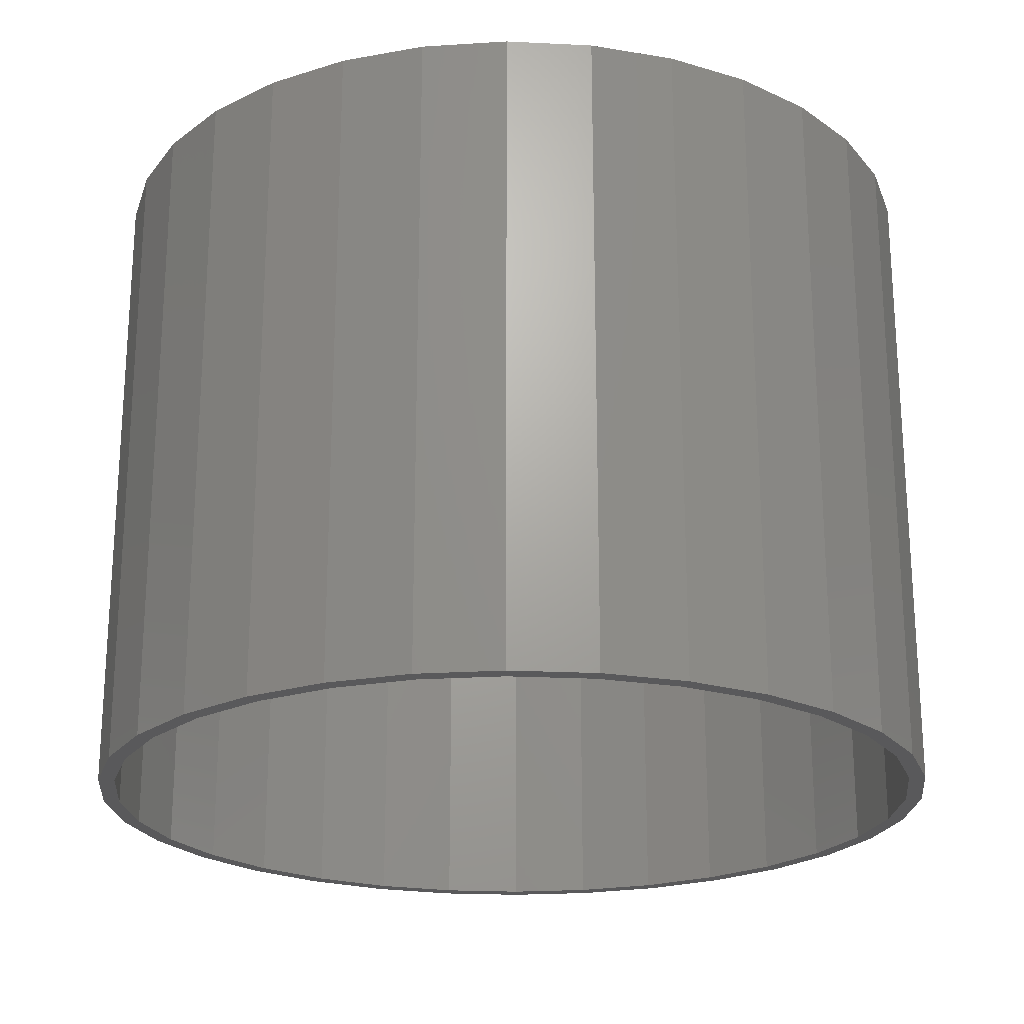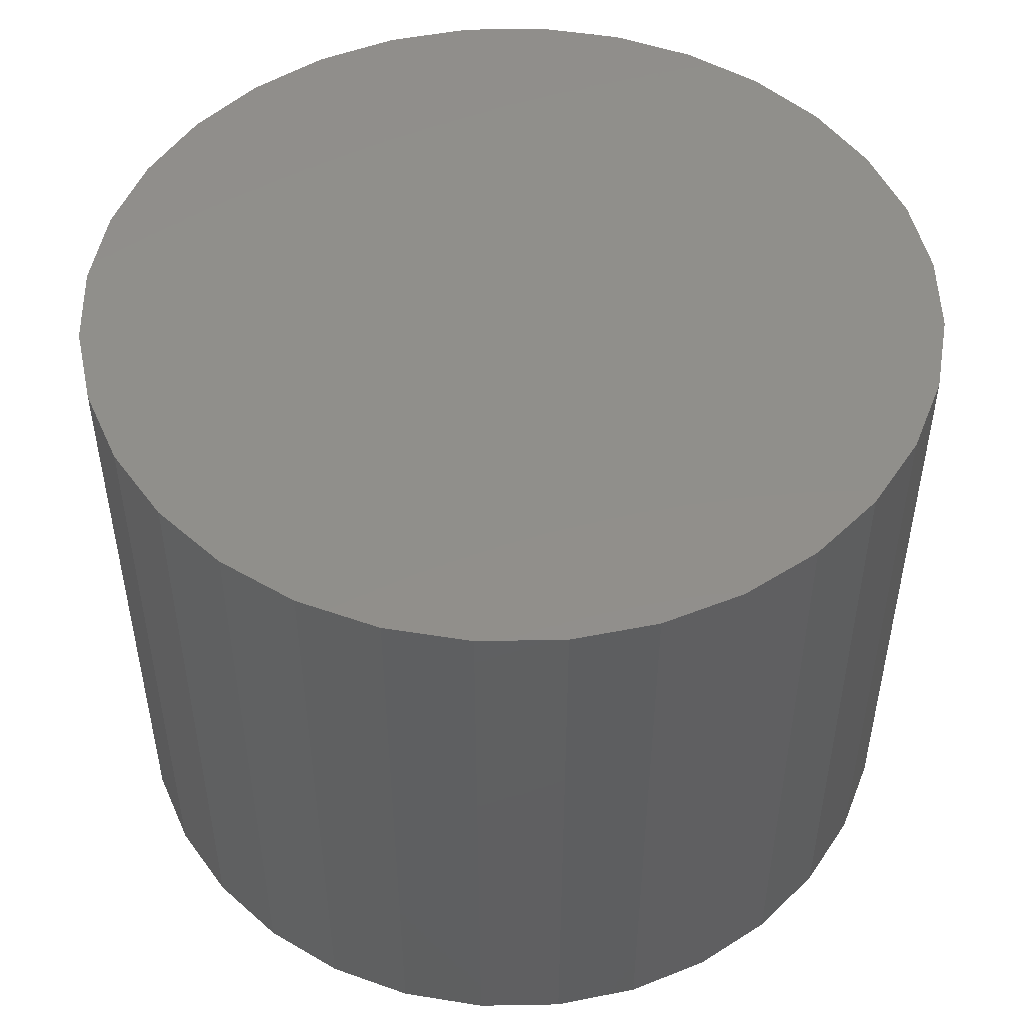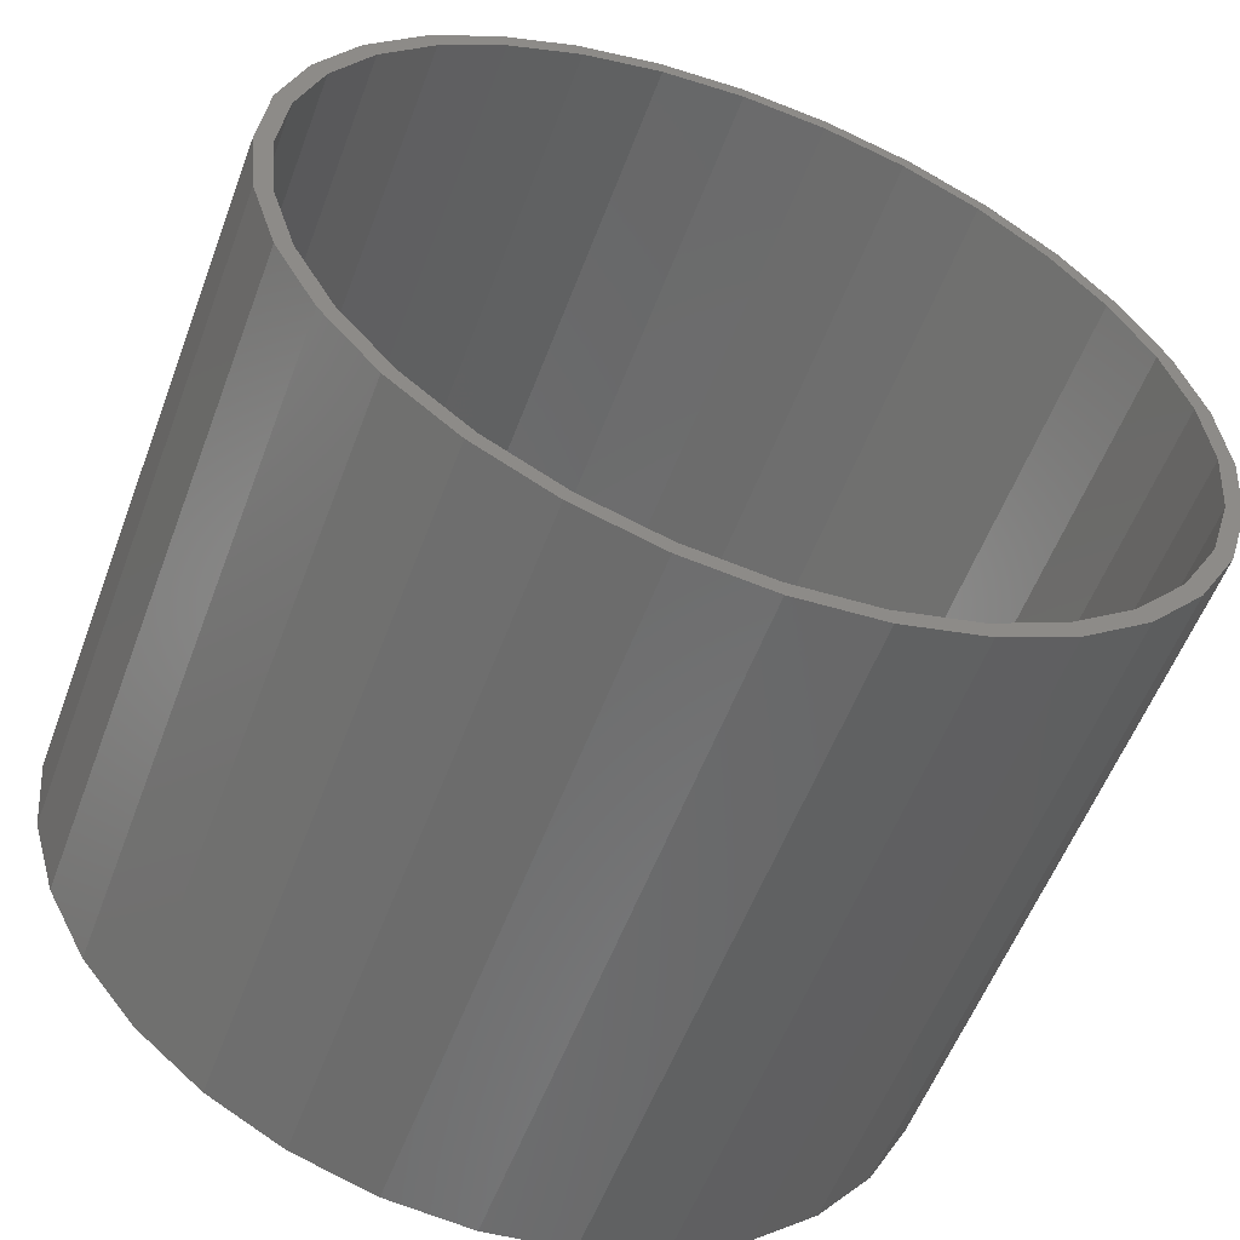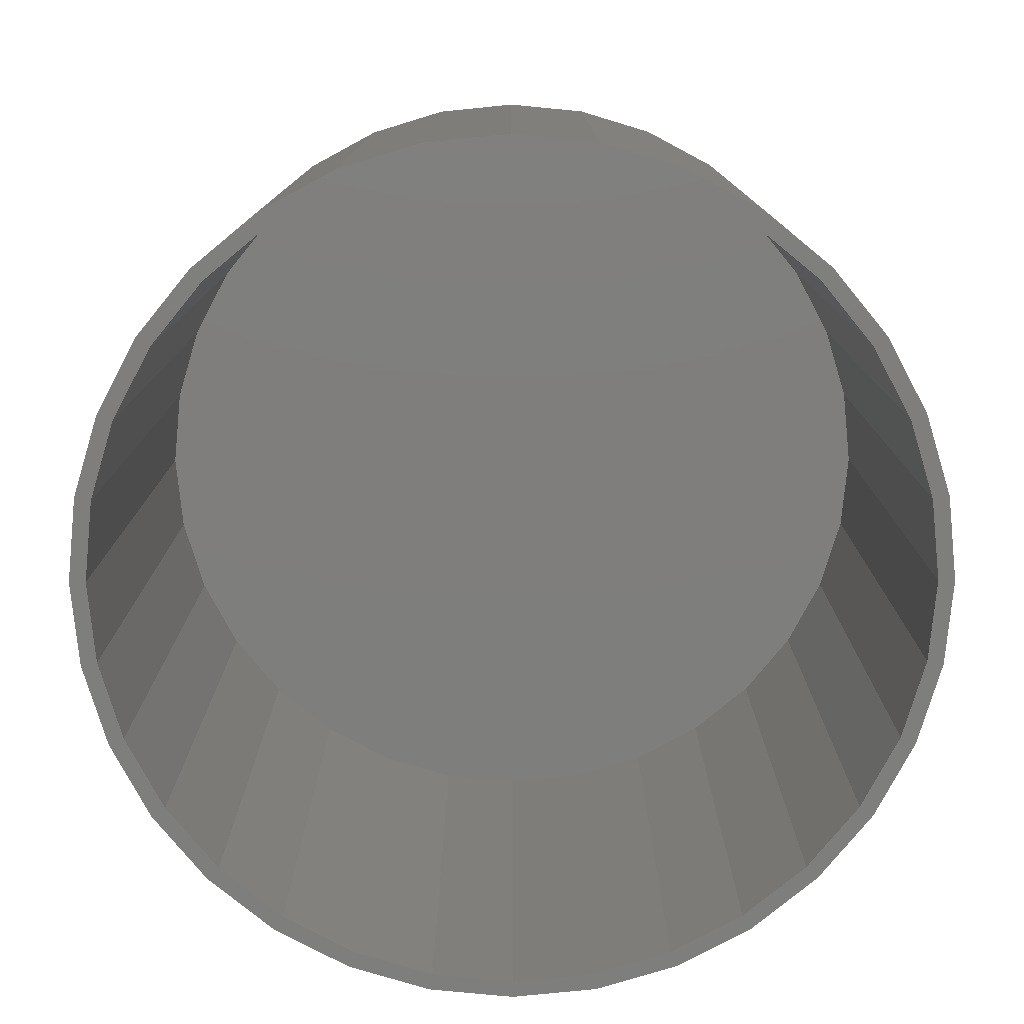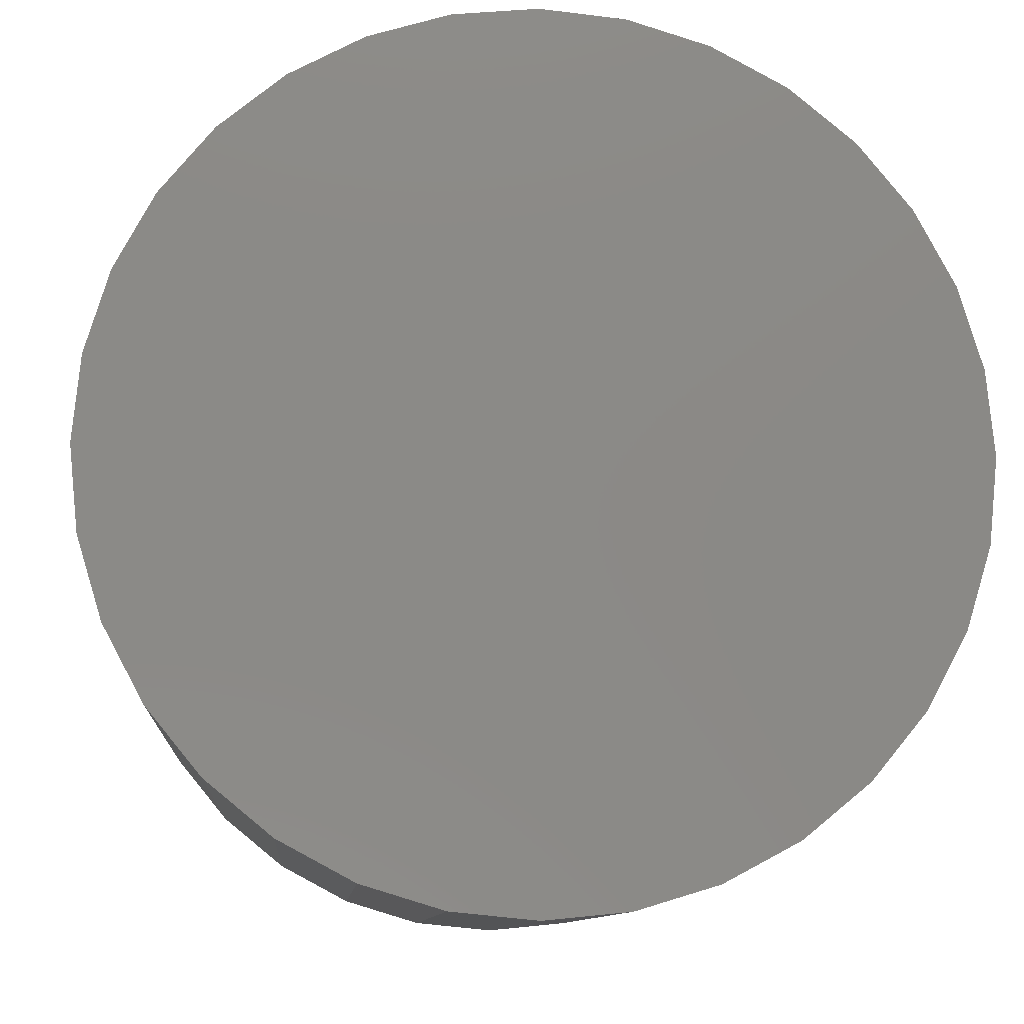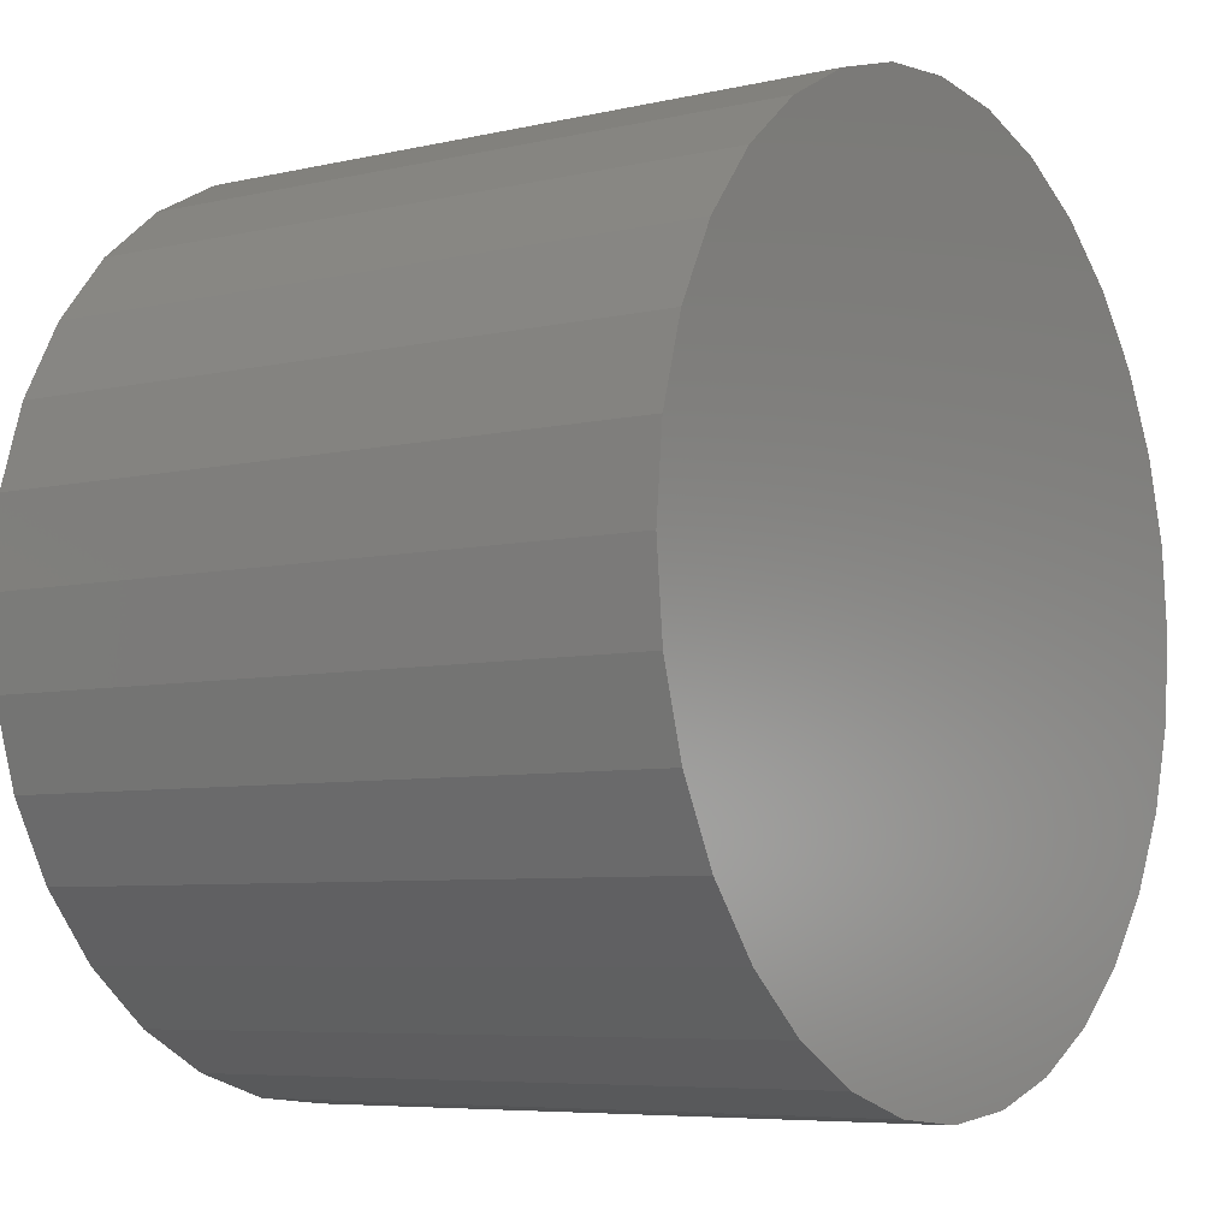
<metadata>
{"format":"stl","ext":"stl","renderer":"f3d","projection":"perspective","resolution":1024,"background":"white","views":[{"elev":-22.2,"azim":68.2,"up":"+Y"},{"elev":49.6,"azim":-130.5,"up":"+Y"},{"elev":-56.4,"azim":-20.5,"up":"+Z"},{"elev":-78.1,"azim":-22.4,"up":"+Y"},{"elev":-10.1,"azim":175.5,"up":"+Z"},{"elev":-6.4,"azim":124.3,"up":"+Z"}]}
</metadata>
<code>
# stl→obj: 128 verts, 252 faces
v -0.03215 -0.3125 0.2013
v 0.007895 -0.3125 0.1975
v 0.007895 -0.3125 0.2053
v -0.03063 -0.3125 0.1937
v -0.07066 -0.3125 0.1896
v -0.06767 -0.3125 0.1824
v -0.1061 -0.3125 0.1707
v -0.1018 -0.3125 0.1642
v -0.1372 -0.3125 0.1451
v -0.1317 -0.3125 0.1396
v -0.1628 -0.3125 0.114
v -0.1563 -0.3125 0.1097
v -0.1817 -0.3125 0.07855
v -0.1745 -0.3125 0.07556
v -0.1934 -0.3125 0.04004
v -0.1858 -0.3125 0.03852
v -0.1745 -0.3125 -0.07556
v -0.1858 -0.3125 -0.03852
v -0.1934 -0.3125 -0.04004
v -0.1817 -0.3125 -0.07855
v -0.1563 -0.3125 -0.1097
v -0.1628 -0.3125 -0.114
v -0.1317 -0.3125 -0.1396
v -0.1372 -0.3125 -0.1451
v -0.1018 -0.3125 -0.1642
v -0.1061 -0.3125 -0.1707
v -0.06767 -0.3125 -0.1824
v -0.07066 -0.3125 -0.1896
v -0.03063 -0.3125 -0.1937
v -0.03215 -0.3125 -0.2013
v 0.007895 -0.3125 -0.1975
v 0.007895 -0.3125 -0.2053
v 0.04794 -0.3125 0.2013
v 0.04642 -0.3125 0.1937
v 0.08645 -0.3125 0.1896
v 0.08346 -0.3125 0.1824
v 0.1219 -0.3125 0.1707
v 0.1176 -0.3125 0.1642
v 0.153 -0.3125 0.1451
v 0.1475 -0.3125 0.1396
v 0.1786 -0.3125 0.114
v 0.1721 -0.3125 0.1097
v 0.1975 -0.3125 0.07855
v 0.1903 -0.3125 0.07556
v 0.2092 -0.3125 0.04004
v 0.2016 -0.3125 0.03852
v 0.2053 -0.3125 -1.069e-16
v 0.2092 -0.3125 -0.04004
v 0.2016 -0.3125 -0.03852
v 0.1903 -0.3125 -0.07556
v 0.1975 -0.3125 -0.07855
v 0.1721 -0.3125 -0.1097
v 0.1786 -0.3125 -0.114
v 0.1475 -0.3125 -0.1396
v 0.153 -0.3125 -0.1451
v 0.1176 -0.3125 -0.1642
v 0.1219 -0.3125 -0.1707
v 0.08346 -0.3125 -0.1824
v 0.08645 -0.3125 -0.1896
v 0.04642 -0.3125 -0.1937
v 0.04794 -0.3125 -0.2013
v 0.2132 -0.3125 7.306e-17
v -0.1974 -0.3125 4.157e-17
v -0.1896 -0.3125 3.822e-17
v 0.007895 -0.007812 -0.1975
v 0.04642 -0.007812 -0.1937
v 0.08346 -0.007812 -0.1824
v 0.1176 -0.007812 -0.1642
v 0.1475 -0.007812 -0.1396
v 0.1721 -0.007812 -0.1097
v 0.1903 -0.007812 -0.07556
v 0.2016 -0.007812 -0.03852
v 0.2053 -0.007812 -1.552e-16
v -0.03063 -0.007812 -0.1937
v -0.06767 -0.007812 -0.1824
v -0.1018 -0.007812 -0.1642
v -0.1317 -0.007812 -0.1396
v -0.1563 -0.007812 -0.1097
v -0.1745 -0.007812 -0.07556
v -0.1858 -0.007812 -0.03852
v -0.1896 -0.007812 3.822e-17
v 0.007895 -0.007812 0.1975
v -0.03063 -0.007812 0.1937
v -0.06767 -0.007812 0.1824
v -0.1018 -0.007812 0.1642
v -0.1317 -0.007812 0.1396
v -0.1563 -0.007812 0.1097
v -0.1745 -0.007812 0.07556
v -0.1858 -0.007812 0.03852
v 0.04642 -0.007812 0.1937
v 0.08346 -0.007812 0.1824
v 0.1176 -0.007812 0.1642
v 0.1475 -0.007812 0.1396
v 0.1721 -0.007812 0.1097
v 0.1903 -0.007812 0.07556
v 0.2016 -0.007812 0.03852
v 0.007895 8.327e-17 0.2053
v 0.04794 8.771e-17 0.2013
v -0.03215 7.882e-17 0.2013
v -0.07066 7.455e-17 0.1896
v 0.08645 9.199e-17 0.1896
v 0.04794 8.771e-17 -0.2013
v -0.03215 7.882e-17 -0.2013
v 0.08645 9.199e-17 -0.1896
v 0.007895 8.327e-17 -0.2053
v -0.07066 7.455e-17 -0.1896
v -0.1061 7.061e-17 -0.1707
v 0.1219 9.593e-17 -0.1707
v -0.1372 6.715e-17 -0.1451
v 0.153 9.938e-17 -0.1451
v -0.1628 6.432e-17 -0.114
v 0.1786 1.022e-16 -0.114
v -0.1817 6.221e-17 -0.07855
v 0.1975 1.043e-16 -0.07855
v -0.1934 6.092e-17 -0.04004
v 0.2092 1.056e-16 -0.04004
v -0.1974 6.048e-17 4.157e-17
v 0.2132 1.061e-16 7.306e-17
v -0.1934 6.092e-17 0.04004
v 0.2092 1.056e-16 0.04004
v -0.1817 6.221e-17 0.07855
v 0.1975 1.043e-16 0.07855
v -0.1628 6.432e-17 0.114
v 0.1786 1.022e-16 0.114
v -0.1372 6.715e-17 0.1451
v 0.153 9.938e-17 0.1451
v -0.1061 7.061e-17 0.1707
v 0.1219 9.593e-17 0.1707
f 1 2 3
f 4 2 1
f 1 5 4
f 6 4 5
f 5 7 6
f 6 7 8
f 8 7 9
f 8 9 10
f 10 9 11
f 10 11 12
f 12 11 13
f 12 13 14
f 14 13 15
f 14 15 16
f 17 18 19
f 19 20 17
f 21 17 20
f 20 22 21
f 23 21 22
f 22 24 23
f 25 23 24
f 24 26 25
f 27 25 26
f 26 28 27
f 27 28 29
f 29 28 30
f 30 31 29
f 31 30 32
f 2 33 3
f 33 2 34
f 33 34 35
f 35 34 36
f 35 36 37
f 36 38 37
f 39 37 38
f 38 40 39
f 41 39 40
f 40 42 41
f 43 41 42
f 42 44 43
f 45 43 44
f 44 46 45
f 47 45 46
f 48 49 50
f 48 50 51
f 51 50 52
f 51 52 53
f 53 52 54
f 53 54 55
f 55 54 56
f 55 56 57
f 57 56 58
f 57 58 59
f 58 60 59
f 61 59 60
f 61 60 31
f 61 31 32
f 62 45 47
f 62 47 49
f 62 49 48
f 63 19 18
f 63 18 64
f 63 64 16
f 63 16 15
f 65 60 66
f 66 60 58
f 66 58 67
f 67 58 56
f 67 56 68
f 68 56 54
f 68 54 69
f 69 54 52
f 69 52 70
f 70 52 50
f 70 50 71
f 71 50 49
f 71 49 72
f 72 49 47
f 72 47 73
f 60 65 31
f 31 65 74
f 31 74 29
f 29 74 75
f 29 75 27
f 27 75 76
f 27 76 25
f 25 76 77
f 25 77 23
f 23 77 78
f 23 78 21
f 21 78 79
f 21 79 17
f 17 79 80
f 17 80 18
f 18 80 81
f 18 81 64
f 82 4 83
f 83 4 6
f 83 6 84
f 84 6 8
f 84 8 85
f 85 8 10
f 85 10 86
f 86 10 12
f 86 12 87
f 87 12 14
f 87 14 88
f 88 14 16
f 88 16 89
f 89 16 64
f 89 64 81
f 4 82 2
f 2 82 90
f 2 90 34
f 34 90 91
f 34 91 36
f 36 91 92
f 36 92 38
f 38 92 93
f 38 93 40
f 40 93 94
f 40 94 42
f 42 94 95
f 42 95 44
f 44 95 96
f 44 96 46
f 46 96 73
f 46 73 47
f 83 90 82
f 90 83 84
f 90 84 91
f 67 74 66
f 66 74 65
f 91 84 92
f 92 84 85
f 92 85 93
f 93 85 86
f 93 86 94
f 94 86 87
f 94 87 95
f 95 87 88
f 95 88 96
f 96 88 89
f 96 89 73
f 73 89 81
f 73 81 72
f 72 81 80
f 72 80 71
f 71 80 79
f 71 79 70
f 70 79 78
f 70 78 69
f 69 78 77
f 69 77 68
f 68 77 76
f 68 76 67
f 67 76 75
f 67 75 74
f 97 98 99
f 100 99 98
f 101 100 98
f 102 103 104
f 105 103 102
f 103 106 104
f 104 106 107
f 104 107 108
f 108 107 109
f 108 109 110
f 110 109 111
f 110 111 112
f 112 111 113
f 112 113 114
f 114 113 115
f 114 115 116
f 116 115 117
f 116 117 118
f 118 117 119
f 118 119 120
f 120 119 121
f 120 121 122
f 122 121 123
f 122 123 124
f 124 123 125
f 124 125 126
f 126 125 127
f 126 127 128
f 128 127 100
f 128 100 101
f 118 62 116
f 116 62 48
f 116 48 114
f 114 48 51
f 114 51 112
f 112 51 53
f 112 53 110
f 110 53 55
f 110 55 108
f 108 55 57
f 108 57 104
f 104 57 59
f 104 59 102
f 102 59 61
f 102 61 105
f 105 61 32
f 105 32 103
f 103 32 30
f 103 30 106
f 106 30 28
f 106 28 107
f 107 28 26
f 107 26 109
f 109 26 24
f 109 24 111
f 111 24 22
f 111 22 113
f 113 22 20
f 113 20 115
f 115 20 19
f 115 19 117
f 117 19 63
f 117 63 119
f 119 63 15
f 119 15 121
f 121 15 13
f 121 13 123
f 123 13 11
f 123 11 125
f 125 11 9
f 125 9 127
f 127 9 7
f 127 7 100
f 100 7 5
f 100 5 99
f 99 5 1
f 99 1 97
f 97 1 3
f 97 3 98
f 98 3 33
f 98 33 101
f 101 33 35
f 101 35 128
f 128 35 37
f 128 37 126
f 126 37 39
f 126 39 124
f 124 39 41
f 124 41 122
f 122 41 43
f 122 43 120
f 120 43 45
f 120 45 118
f 118 45 62

</code>
